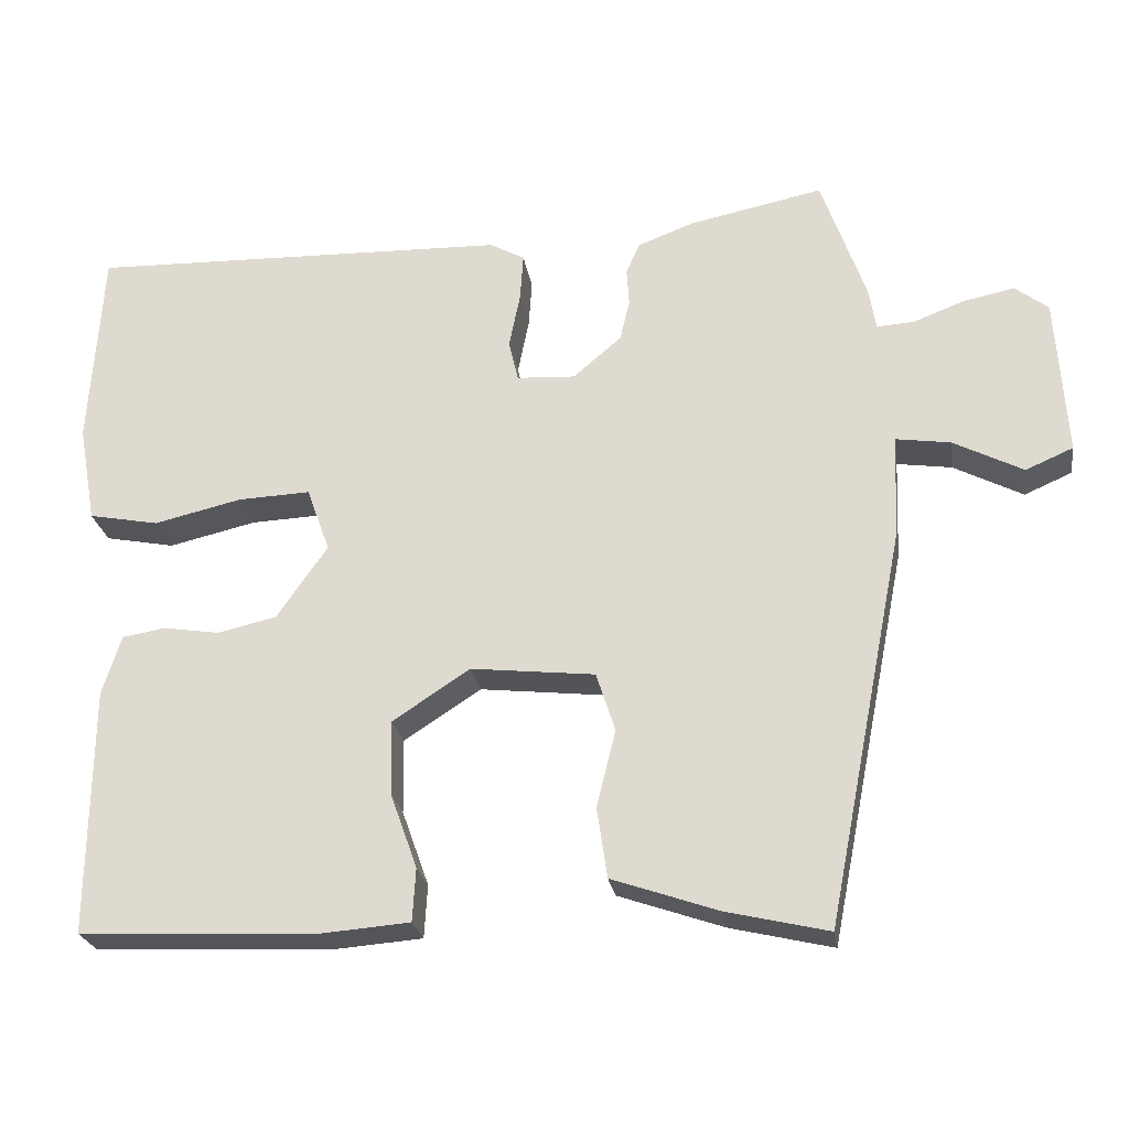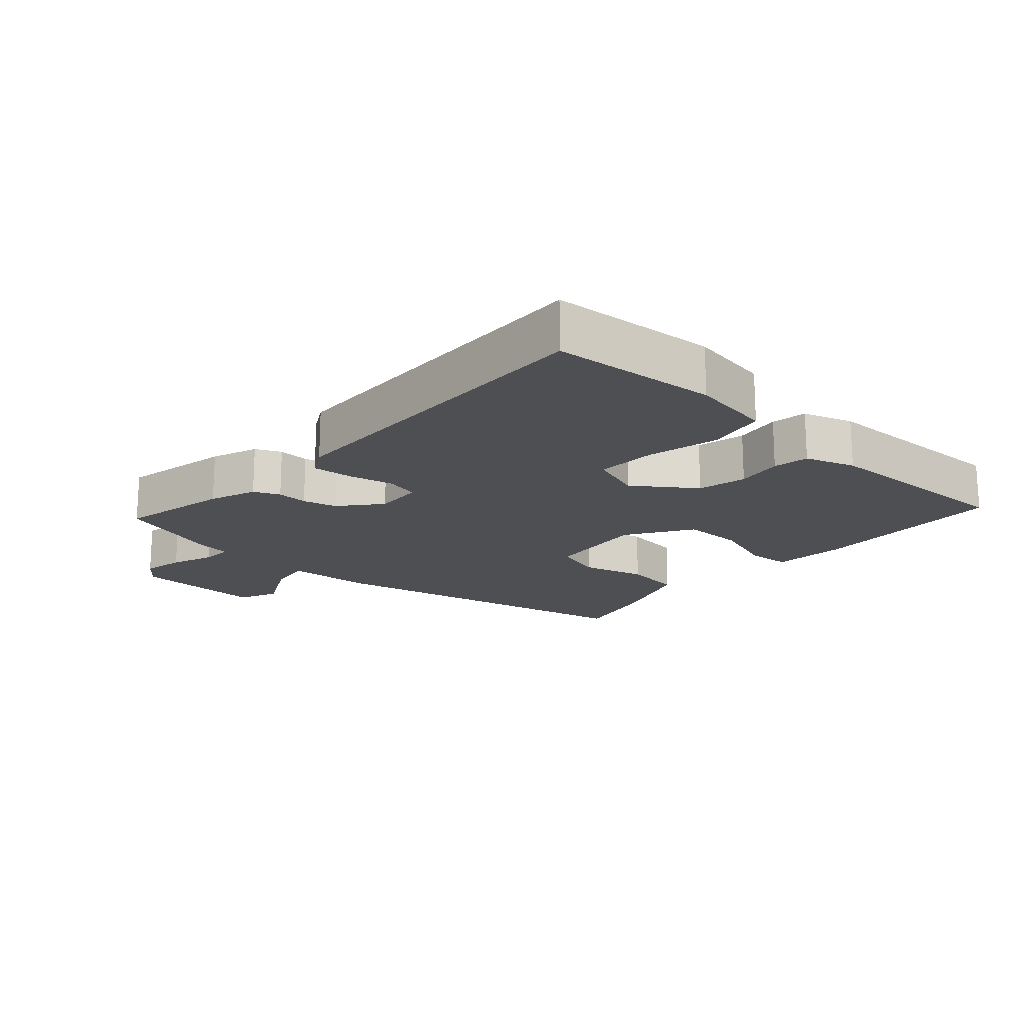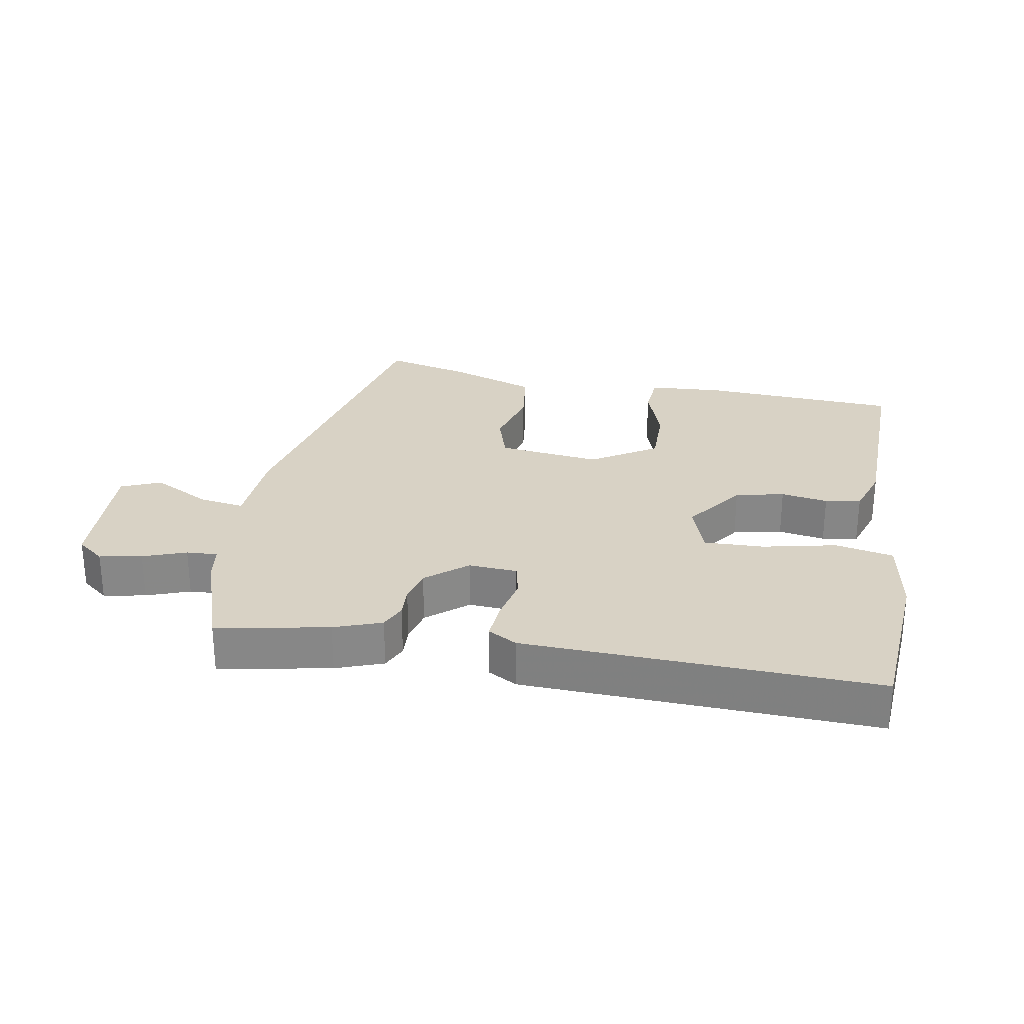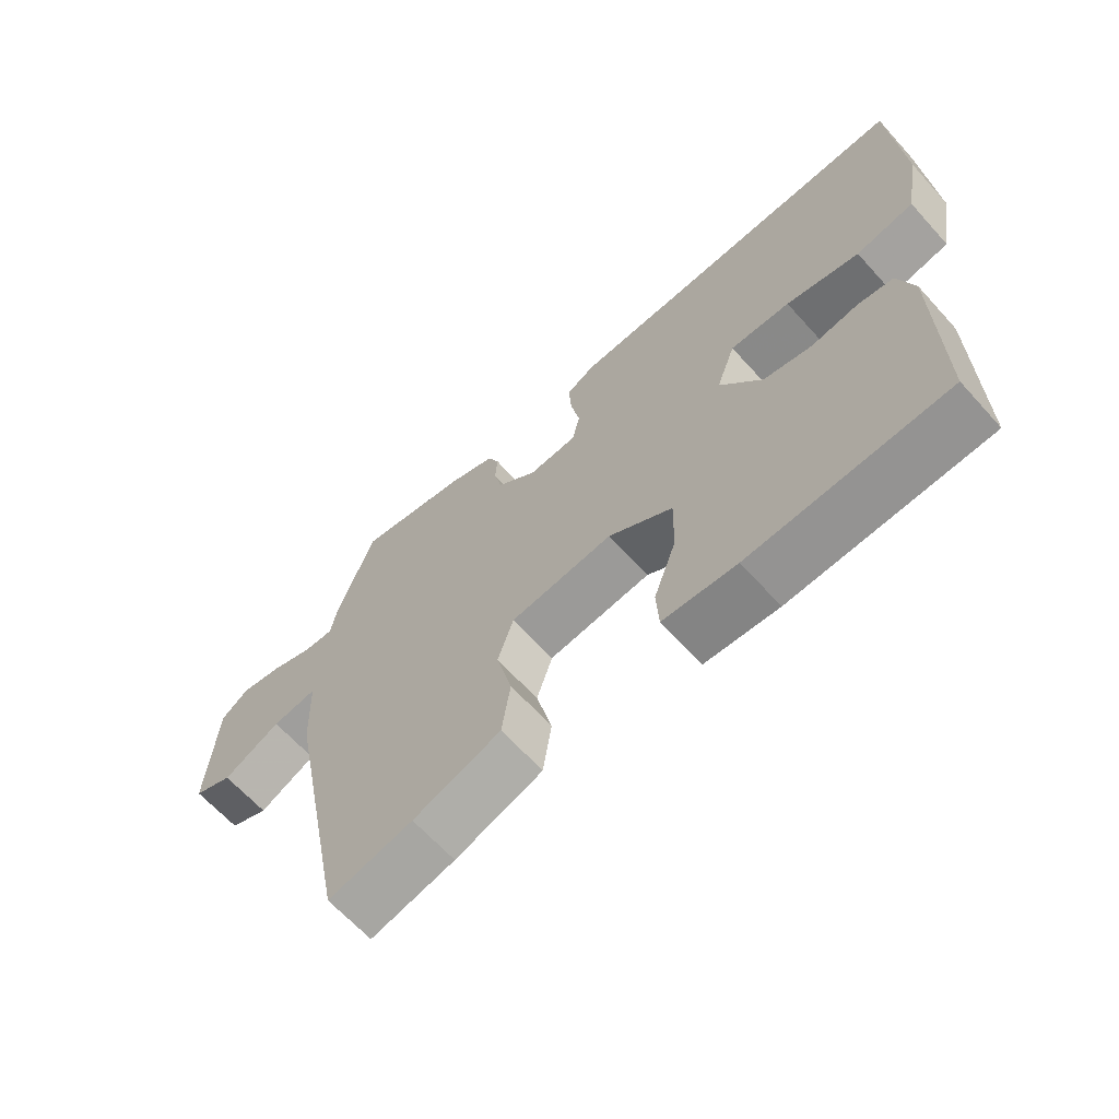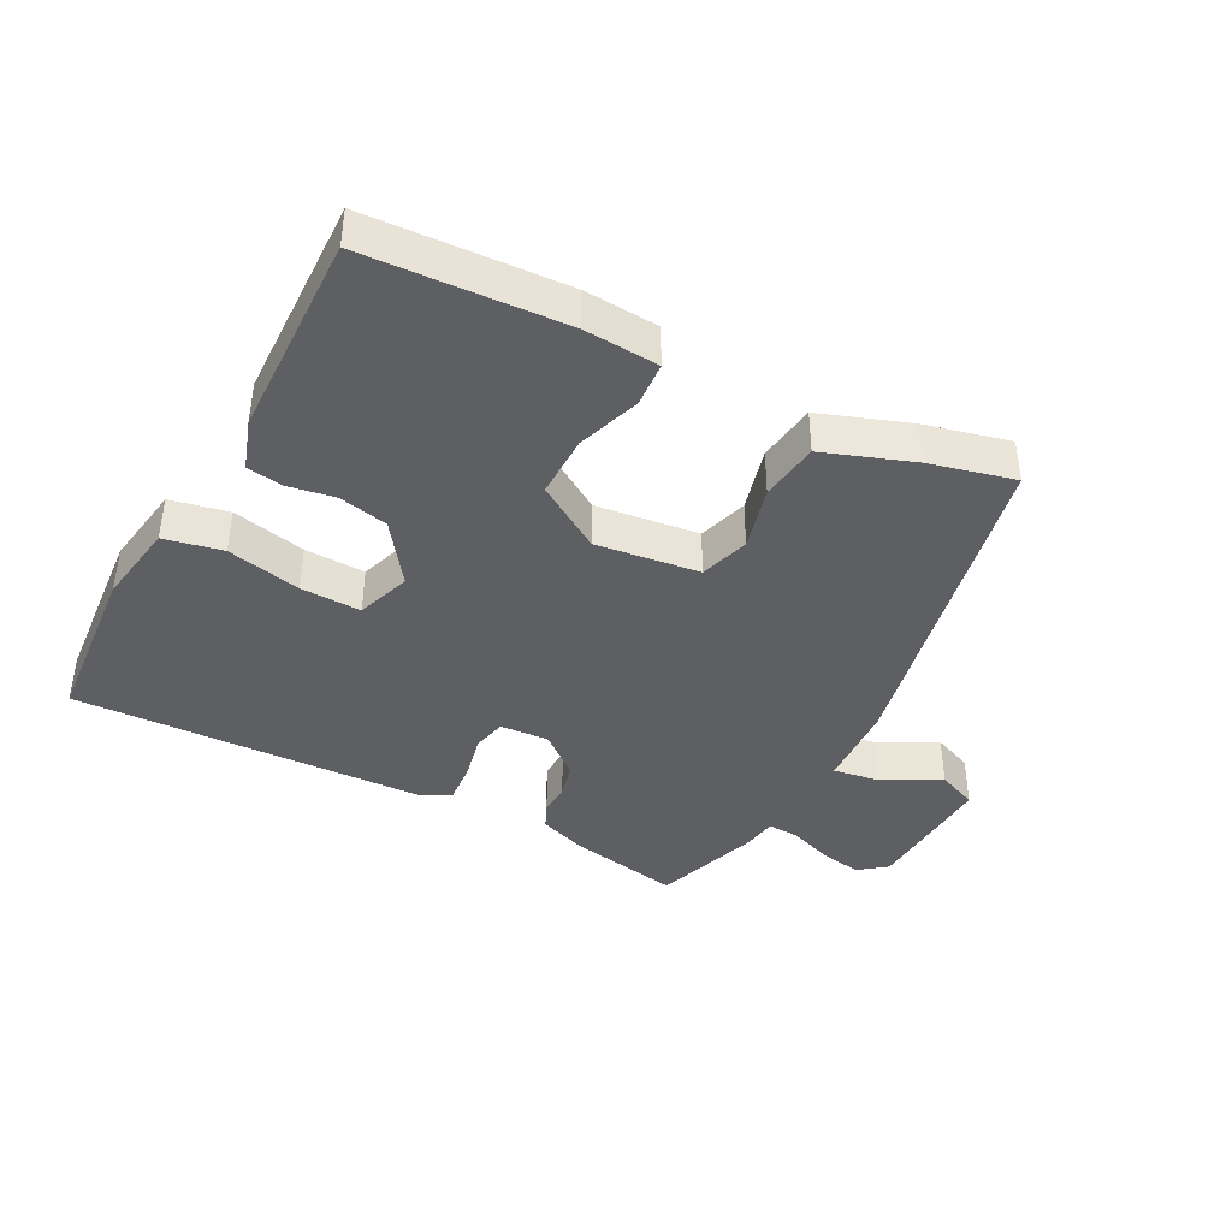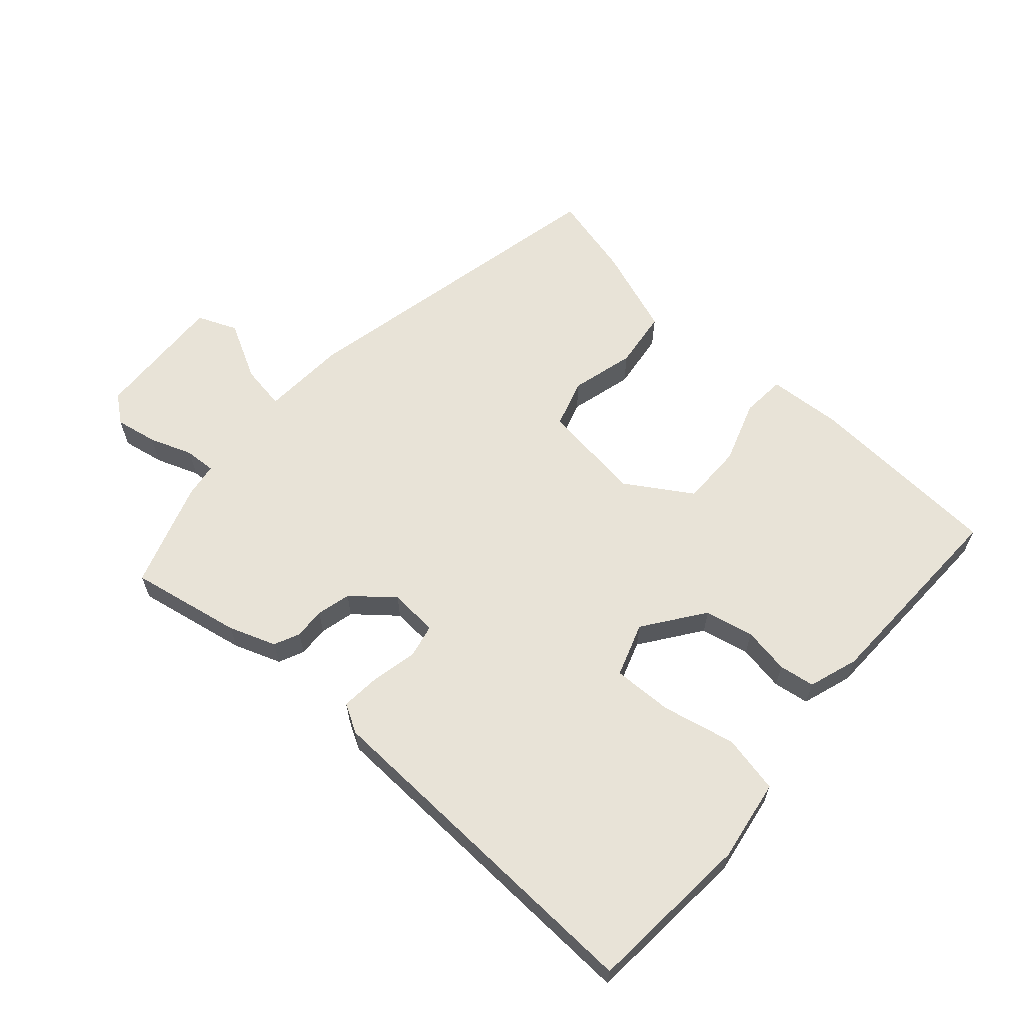
<metadata>
{"format":"obj","ext":"obj","renderer":"f3d","projection":"perspective","resolution":1024,"background":"white","views":[{"elev":-24.4,"azim":-171.3,"up":"+Z"},{"elev":-17.6,"azim":48.5,"up":"+Y"},{"elev":27.7,"azim":10.9,"up":"+Y"},{"elev":-64.9,"azim":42.1,"up":"+Z"},{"elev":-40.9,"azim":153.0,"up":"+Y"},{"elev":62.3,"azim":42.5,"up":"+Y"}]}
</metadata>
<code>
v 0.524 0.07 0.47
v 0.54 0.07 0.218
v 0.518 0.07 0.094
v 0.43 0.07 0.077
v 0.319 0.07 0.103
v 0.228 0.07 0.107
v 0.199 0.07 0.026
v 0.263 0.07 -0.066
v 0.337 0.07 -0.083
v 0.408 0.07 -0.072
v 0.462 0.07 -0.081
v 0.486 0.07 -0.157
v 0.489 0.07 -0.468
v 0.189 0.07 -0.481
v 0.077 0.07 -0.472
v 0.073 0.07 -0.405
v 0.107 0.07 -0.31
v 0.109 0.07 -0.216
v 0.011 0.07 -0.152
v -0.145 0.07 -0.169
v -0.169 0.07 -0.243
v -0.145 0.07 -0.34
v -0.158 0.07 -0.429
v -0.292 0.07 -0.475
v -0.421 0.07 -0.505
v -0.52 0.07 -0.004
v -0.525 0.07 0.125
v -0.594 0.07 0.115
v -0.682 0.07 0.07
v -0.742 0.07 0.096
v -0.729 0.07 0.297
v -0.687 0.07 0.329
v -0.623 0.07 0.316
v -0.558 0.07 0.291
v -0.511 0.07 0.288
v -0.502 0.07 0.341
v -0.446 0.07 0.5
v -0.277 0.07 0.465
v -0.206 0.07 0.438
v -0.189 0.07 0.399
v -0.192 0.07 0.352
v -0.18 0.07 0.3
v -0.119 0.07 0.248
v -0.045 0.07 0.252
v -0.033 0.07 0.303
v -0.047 0.07 0.373
v -0.051 0.07 0.433
v -0.007 0.07 0.457
v 0.524 0 0.47
v 0.54 0 0.218
v 0.518 0 0.094
v 0.43 0 0.077
v 0.319 0 0.103
v 0.228 0 0.107
v 0.199 0 0.026
v 0.263 0 -0.066
v 0.337 0 -0.083
v 0.408 0 -0.072
v 0.462 0 -0.081
v 0.486 0 -0.157
v 0.489 0 -0.468
v 0.189 0 -0.481
v 0.077 0 -0.472
v 0.073 0 -0.405
v 0.107 0 -0.31
v 0.109 0 -0.216
v 0.011 0 -0.152
v -0.145 0 -0.169
v -0.169 0 -0.243
v -0.145 0 -0.34
v -0.158 0 -0.429
v -0.292 0 -0.475
v -0.421 0 -0.505
v -0.52 0 -0.004
v -0.525 0 0.125
v -0.594 0 0.115
v -0.682 0 0.07
v -0.742 0 0.096
v -0.729 0 0.297
v -0.687 0 0.329
v -0.623 0 0.316
v -0.558 0 0.291
v -0.511 0 0.288
v -0.502 0 0.341
v -0.446 0 0.5
v -0.277 0 0.465
v -0.206 0 0.438
v -0.189 0 0.399
v -0.192 0 0.352
v -0.18 0 0.3
v -0.119 0 0.248
v -0.045 0 0.252
v -0.033 0 0.303
v -0.047 0 0.373
v -0.051 0 0.433
v -0.007 0 0.457
f 45 46 47 48
f 45 48 1 2
f 44 45 2 3
f 43 44 3 4
f 38 39 40 41
f 38 41 42
f 35 36 37 38
f 35 38 42
f 31 32 33 34
f 31 34 35
f 28 29 30 31
f 27 28 31 35
f 21 22 23 24
f 20 21 24 25
f 14 15 16 17
f 14 17 18
f 13 14 18
f 12 13 18
f 9 10 11 12
f 8 9 12 18
f 7 8 18 19
f 43 4 5
f 43 5 6
f 27 35 42 43
f 20 25 26 27
f 19 20 27 43
f 6 7 19 43
f 96 95 94 93
f 50 49 96 93
f 51 50 93 92
f 52 51 92 91
f 89 88 87 86
f 90 89 86
f 86 85 84 83
f 90 86 83
f 82 81 80 79
f 83 82 79
f 79 78 77 76
f 83 79 76 75
f 72 71 70 69
f 73 72 69 68
f 65 64 63 62
f 66 65 62
f 66 62 61
f 66 61 60
f 60 59 58 57
f 66 60 57 56
f 67 66 56 55
f 53 52 91
f 54 53 91
f 91 90 83 75
f 75 74 73 68
f 91 75 68 67
f 91 67 55 54
f 1 49 50 2
f 2 50 51 3
f 3 51 52 4
f 4 52 53 5
f 5 53 54 6
f 6 54 55 7
f 7 55 56 8
f 8 56 57 9
f 9 57 58 10
f 10 58 59 11
f 11 59 60 12
f 12 60 61 13
f 13 61 62 14
f 14 62 63 15
f 15 63 64 16
f 16 64 65 17
f 17 65 66 18
f 18 66 67 19
f 19 67 68 20
f 20 68 69 21
f 21 69 70 22
f 22 70 71 23
f 23 71 72 24
f 24 72 73 25
f 25 73 74 26
f 26 74 75 27
f 27 75 76 28
f 28 76 77 29
f 29 77 78 30
f 30 78 79 31
f 31 79 80 32
f 32 80 81 33
f 33 81 82 34
f 34 82 83 35
f 35 83 84 36
f 36 84 85 37
f 37 85 86 38
f 38 86 87 39
f 39 87 88 40
f 40 88 89 41
f 41 89 90 42
f 42 90 91 43
f 43 91 92 44
f 44 92 93 45
f 45 93 94 46
f 46 94 95 47
f 47 95 96 48
f 48 96 49 1

</code>
